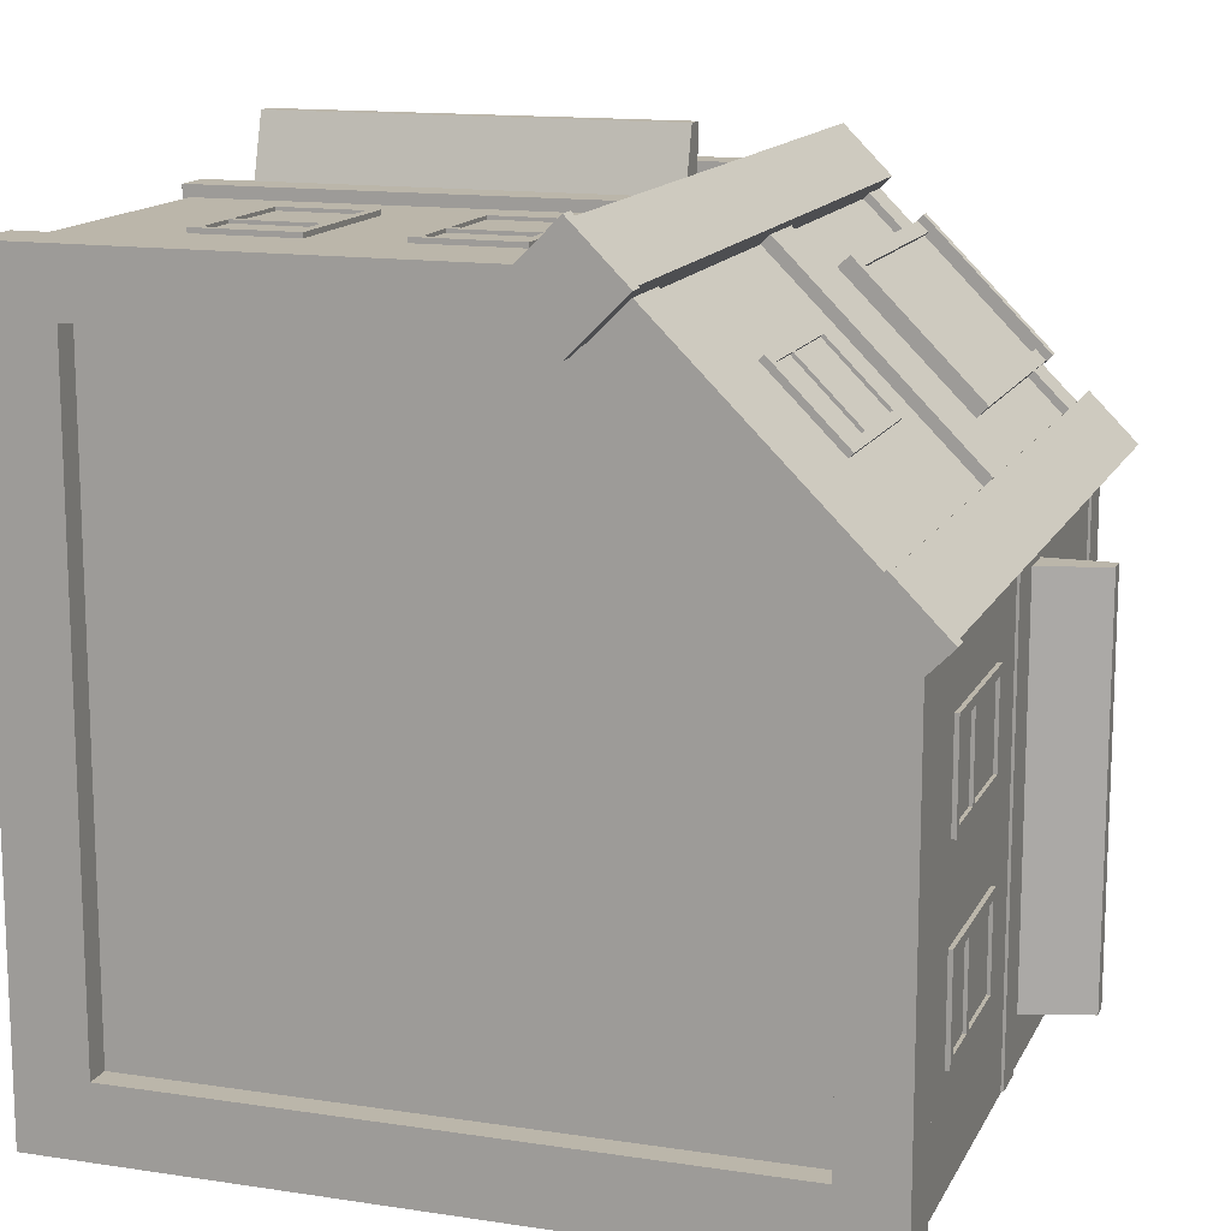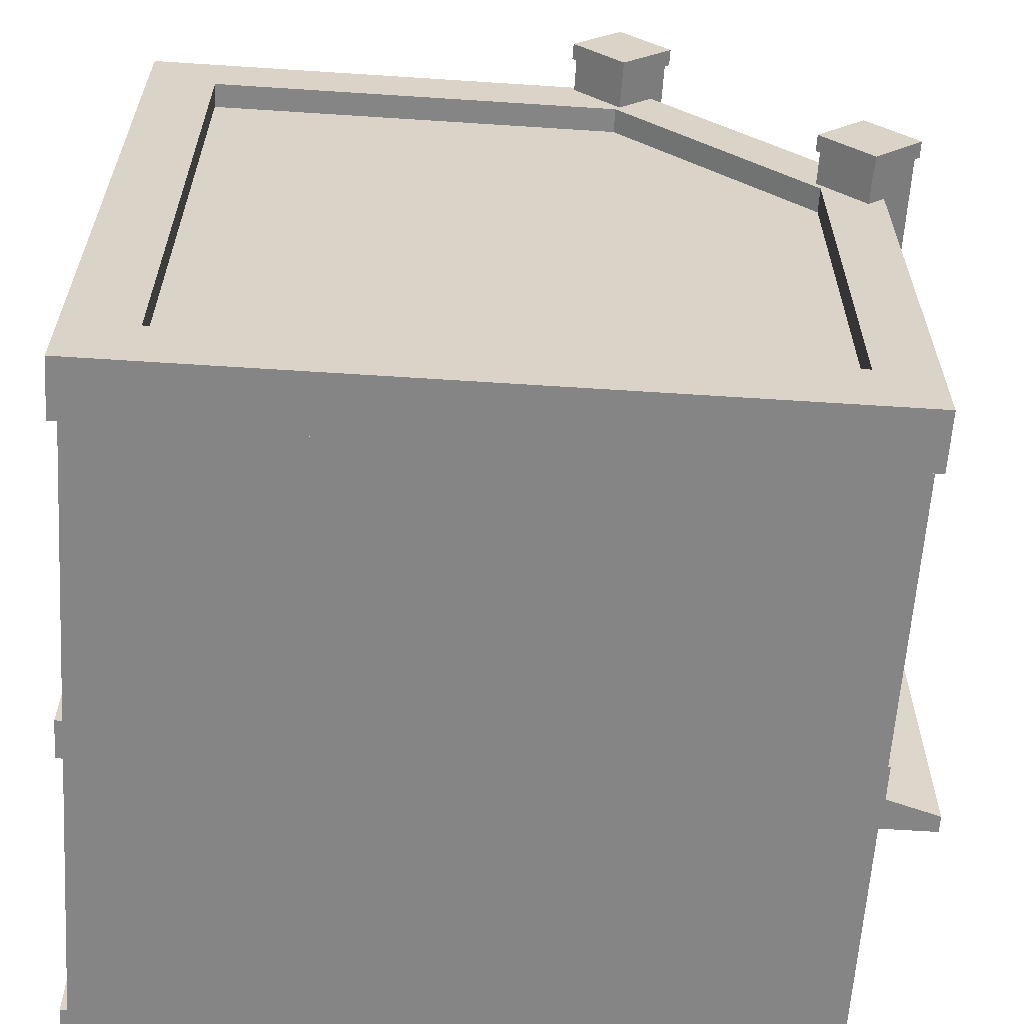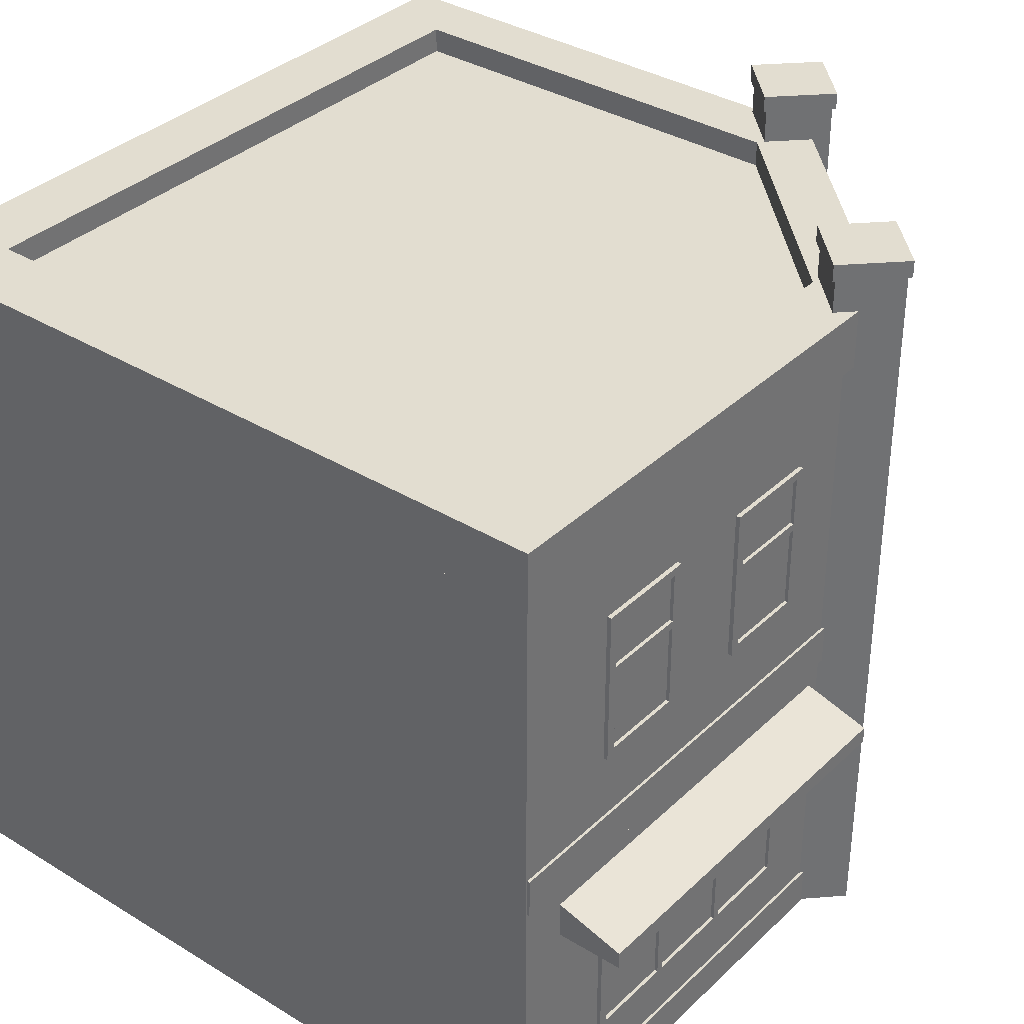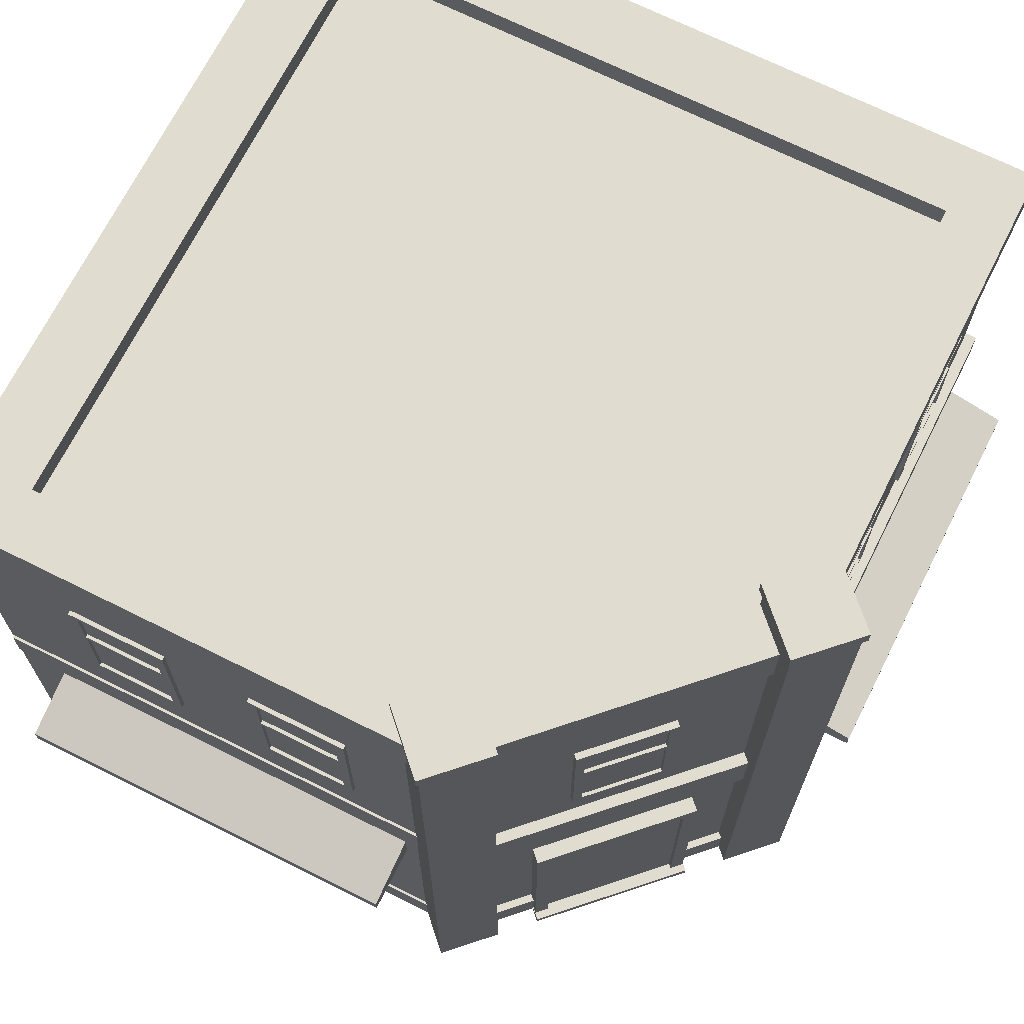
<metadata>
{"format":"obj","ext":"obj","renderer":"f3d","projection":"perspective","resolution":1024,"background":"white","views":[{"elev":14.1,"azim":-161.4,"up":"+Z"},{"elev":-61.8,"azim":176.2,"up":"+Z"},{"elev":35.3,"azim":-141.0,"up":"+Y"},{"elev":69.6,"azim":-63.4,"up":"+Y"}]}
</metadata>
<code>
v -2.526 -0.0669 1.068
v -2.455 -0.0669 0.9968
v -2.455 -0.5651 0.9968
v -2.526 -0.5651 1.068
v -0.9354 -0.0669 2.517
v -0.9354 -0.5651 2.517
v -1.006 -0.0669 2.588
v -1.006 -0.5651 2.588
v -3.183 -0.8325 -2.747
v -2.282 -0.5682 -2.747
v -2.282 -0.9669 -2.747
v -3.183 -0.9669 -2.747
v -2.282 -0.5682 0.3837
v -3.183 -0.8325 0.3837
v -3.183 -0.9669 0.3837
v -2.282 -0.9669 0.3837
v -0.2555 -0.8325 3.191
v -0.2555 -0.5682 2.289
v -0.2555 -0.9669 2.289
v -0.2555 -0.9669 3.191
v 2.875 -0.5682 2.289
v 2.875 -0.8325 3.191
v 2.875 -0.9669 3.191
v 2.875 -0.9669 2.289
v -2.319 -2.966 1.408
v -2.028 -2.966 1.117
v -2.028 -3.046 1.117
v -2.319 -3.046 1.408
v -1.053 -2.966 2.092
v -1.053 -3.046 2.092
v -1.344 -2.966 2.382
v -1.344 -3.046 2.382
v -2.271 -1.018 1.368
v -2.08 -1.018 1.177
v -2.08 -3.044 1.177
v -2.271 -3.044 1.368
v -1.113 -1.018 2.144
v -1.113 -3.044 2.144
v -1.304 -1.018 2.335
v -1.304 -3.044 2.335
v -1.383 -3.044 2.256
v -2.191 -3.044 1.449
v -1.356 -3.044 2.229
v -2.163 -3.044 1.421
v -2.191 -1.13 1.449
v -1.383 -1.13 2.256
v -1.356 -1.13 2.229
v -2.163 -1.13 1.421
v -1.09 2.914 2.642
v -0.7197 2.914 2.271
v -0.7197 -3.035 2.271
v -1.09 -3.035 2.642
v -0.3489 2.914 2.642
v -0.3489 -3.035 2.642
v -0.7197 2.914 3.012
v -0.7197 -3.035 3.012
v -0.7197 2.914 3.048
v -1.126 2.914 2.642
v -0.7197 3.046 3.048
v -1.126 3.046 2.642
v -0.3135 2.914 2.642
v -0.7197 2.914 2.236
v -0.3135 3.046 2.642
v -0.7197 3.046 2.236
v -2.949 2.914 0.7834
v -2.578 2.914 0.4127
v -2.578 -3.035 0.4127
v -2.949 -3.035 0.7834
v -2.207 2.914 0.7834
v -2.207 -3.035 0.7834
v -2.578 2.914 1.154
v -2.578 -3.035 1.154
v -2.578 2.914 1.19
v -2.984 2.914 0.7834
v -2.578 3.046 1.19
v -2.984 3.046 0.7834
v -2.172 2.914 0.7834
v -2.578 2.914 0.3773
v -2.172 3.046 0.7834
v -2.578 3.046 0.3773
v 3.178 -0.4986 2.735
v -0.8128 -0.4986 2.734
v -2.679 -0.4986 0.8809
v -2.679 -0.4986 -3.117
v 3.178 -0.4986 -3.117
v 3.178 -0.1835 2.735
v 3.178 -0.1835 -3.117
v -2.679 -0.1835 -3.117
v -2.679 -0.1835 0.8809
v -0.8128 -0.1835 2.734
v 3.178 -3.046 2.735
v -0.8128 -3.046 2.734
v -2.679 -3.046 0.8809
v -2.679 -3.046 -3.117
v 3.178 -3.046 -3.117
v 3.178 -2.731 2.735
v 3.178 -2.731 -3.117
v -2.679 -2.731 -3.117
v -2.679 -2.731 0.8809
v -0.8128 -2.731 2.734
v -1.486 1.135 2.054
v -1.382 1.135 1.95
v -1.889 1.135 1.444
v -1.993 1.135 1.547
v -1.382 1.074 1.95
v -1.889 1.074 1.444
v -1.486 1.074 2.054
v -1.993 1.074 1.547
v -2.016 1.587 1.524
v -1.909 1.587 1.416
v -1.909 0.3581 1.416
v -2.016 0.3581 1.524
v -1.351 1.587 1.973
v -1.351 0.3581 1.973
v -1.459 1.587 2.081
v -1.459 0.3581 2.081
v -1.51 0.422 2.03
v -1.965 0.422 1.575
v -1.491 0.422 2.011
v -1.946 0.422 1.556
v -1.965 1.523 1.575
v -1.51 1.523 2.03
v -1.491 1.523 2.011
v -1.946 1.523 1.556
v -2.691 1.135 -1.528
v -2.544 1.135 -1.528
v -2.544 1.135 -2.245
v -2.691 1.135 -2.245
v -2.544 1.074 -1.528
v -2.544 1.074 -2.245
v -2.691 1.074 -1.528
v -2.691 1.074 -2.245
v -2.691 1.587 -2.279
v -2.538 1.587 -2.279
v -2.538 0.3581 -2.279
v -2.691 0.3581 -2.279
v -2.538 1.587 -1.49
v -2.538 0.3581 -1.49
v -2.691 1.587 -1.49
v -2.691 0.3581 -1.49
v -2.691 0.422 -1.563
v -2.691 0.422 -2.206
v -2.664 0.422 -1.563
v -2.664 0.422 -2.206
v -2.691 1.523 -2.206
v -2.691 1.523 -1.563
v -2.664 1.523 -1.563
v -2.664 1.523 -2.206
v -2.691 1.135 -0.0434
v -2.544 1.135 -0.0434
v -2.544 1.135 -0.7601
v -2.691 1.135 -0.7601
v -2.544 1.074 -0.0434
v -2.544 1.074 -0.7601
v -2.691 1.074 -0.0434
v -2.691 1.074 -0.7601
v -2.691 1.587 -0.7935
v -2.538 1.587 -0.7935
v -2.538 0.3581 -0.7935
v -2.691 0.3581 -0.7935
v -2.538 1.587 -0.0052
v -2.538 0.3581 -0.0053
v -2.691 1.587 -0.0052
v -2.691 0.3581 -0.0053
v -2.691 0.422 -0.0776
v -2.691 0.422 -0.7212
v -2.664 0.422 -0.0776
v -2.664 0.422 -0.7212
v -2.691 1.523 -0.7212
v -2.691 1.523 -0.0776
v -2.664 1.523 -0.0776
v -2.664 1.523 -0.7212
v 2.238 1.135 2.683
v 2.238 1.135 2.537
v 1.521 1.135 2.537
v 1.521 1.135 2.683
v 2.238 1.074 2.537
v 1.521 1.074 2.537
v 2.238 1.074 2.683
v 1.521 1.074 2.683
v 1.488 1.587 2.683
v 1.488 1.587 2.53
v 1.488 0.3581 2.53
v 1.488 0.3581 2.683
v 2.276 1.587 2.53
v 2.276 0.3581 2.53
v 2.276 1.587 2.683
v 2.276 0.3581 2.683
v 2.204 0.422 2.683
v 1.56 0.422 2.683
v 2.204 0.422 2.656
v 1.56 0.422 2.656
v 1.56 1.523 2.683
v 2.204 1.523 2.683
v 2.204 1.523 2.656
v 1.56 1.523 2.656
v 0.7612 1.135 2.683
v 0.7612 1.135 2.537
v 0.0444 1.135 2.537
v 0.0444 1.135 2.683
v 0.7612 1.074 2.537
v 0.0444 1.074 2.537
v 0.7612 1.074 2.683
v 0.0444 1.074 2.683
v 0.011 1.587 2.683
v 0.011 1.587 2.53
v 0.011 0.3581 2.53
v 0.011 0.3581 2.683
v 0.7993 1.587 2.53
v 0.7993 0.3581 2.53
v 0.7993 1.587 2.683
v 0.7993 0.3581 2.683
v 0.727 0.422 2.683
v 0.0834 0.422 2.683
v 0.727 0.422 2.656
v 0.0834 0.422 2.656
v 0.0834 1.523 2.683
v 0.727 1.523 2.683
v 0.727 1.523 2.656
v 0.0834 1.523 2.656
v -2.691 -1.097 -0.8176
v -2.544 -1.097 -0.8176
v -2.544 -2.296 -0.8176
v -2.691 -2.296 -0.8176
v -2.544 -1.097 -0.7567
v -2.544 -2.296 -0.7567
v -2.691 -1.097 -0.7567
v -2.691 -2.296 -0.7567
v -2.691 -1.097 -1.558
v -2.544 -1.097 -1.558
v -2.544 -2.296 -1.558
v -2.691 -2.296 -1.558
v -2.544 -1.097 -1.497
v -2.544 -2.296 -1.497
v -2.691 -1.097 -1.497
v -2.691 -2.296 -1.497
v -2.691 -1.082 -2.277
v -2.538 -1.082 -2.277
v -2.538 -2.31 -2.277
v -2.691 -2.31 -2.277
v -2.538 -1.082 -0.0048
v -2.538 -2.31 -0.0048
v -2.691 -1.082 -0.0048
v -2.691 -2.31 -0.0048
v -2.691 -2.247 -0.0771
v -2.691 -2.247 -2.205
v -2.664 -2.247 -0.0771
v -2.664 -2.247 -2.205
v -2.691 -1.145 -2.205
v -2.691 -1.145 -0.0771
v -2.664 -1.145 -0.0771
v -2.664 -1.145 -2.205
v 1.471 -1.097 2.683
v 1.471 -1.097 2.537
v 1.471 -2.296 2.537
v 1.471 -2.296 2.683
v 1.532 -1.097 2.537
v 1.532 -2.296 2.537
v 1.532 -1.097 2.683
v 1.532 -2.296 2.683
v 0.7309 -1.097 2.683
v 0.7309 -1.097 2.537
v 0.7309 -2.296 2.537
v 0.7309 -2.296 2.683
v 0.7918 -1.097 2.537
v 0.7918 -2.296 2.537
v 0.7918 -1.097 2.683
v 0.7918 -2.296 2.683
v 0.011 -1.082 2.683
v 0.011 -1.082 2.53
v 0.011 -2.31 2.53
v 0.011 -2.31 2.683
v 2.284 -1.082 2.53
v 2.284 -2.31 2.53
v 2.284 -1.082 2.683
v 2.284 -2.31 2.683
v 2.211 -2.247 2.683
v 0.0834 -2.247 2.683
v 2.211 -2.247 2.656
v 0.0834 -2.247 2.656
v 0.0834 -1.145 2.683
v 2.211 -1.145 2.683
v 2.211 -1.145 2.656
v 0.0834 -1.145 2.656
v 3.121 -3.039 2.645
v -0.8167 -3.039 2.645
v -2.658 -3.039 0.8159
v -2.658 -3.039 -3.128
v 3.121 -3.039 -3.128
v -0.8167 2.177 2.645
v 3.121 2.177 2.645
v 3.183 2.177 2.699
v -0.8335 2.177 2.698
v 3.121 2.177 -3.128
v -2.658 2.177 -3.128
v -2.658 2.177 0.8159
v 3.183 2.646 2.699
v -0.8335 2.646 2.698
v 3.183 2.177 -3.191
v -2.711 2.177 -3.191
v -2.711 2.177 0.8329
v 2.629 2.646 2.221
v -0.6837 2.646 2.22
v 3.183 2.646 -3.191
v -2.711 2.646 -3.191
v -2.711 2.646 0.8329
v 2.629 2.447 2.221
v -0.6837 2.447 2.22
v 2.629 2.646 -2.637
v -2.233 2.646 -2.637
v -2.233 2.646 0.6818
v 2.629 2.447 -2.637
v -2.233 2.447 -2.637
v -2.233 2.447 0.6818
f 2 4 1
f 5 3 2
f 7 6 5
f 1 8 7
f 3 8 4
f 7 2 1
f 9 11 12
f 14 16 13
f 13 9 14
f 13 11 10
f 9 15 14
f 12 16 15
f 17 19 20
f 22 24 21
f 21 17 22
f 17 23 22
f 21 19 18
f 19 23 20
f 26 28 25
f 29 27 26
f 31 30 29
f 25 32 31
f 27 32 28
f 31 26 25
f 34 36 33
f 34 38 35
f 39 38 37
f 40 42 36
f 36 38 40
f 37 33 39
f 41 44 42
f 48 43 47
f 45 47 46
f 46 43 41
f 42 48 45
f 50 52 49
f 53 51 50
f 53 56 54
f 49 56 55
f 51 56 52
f 57 60 58
f 63 60 59
f 57 63 59
f 62 63 61
f 62 60 64
f 65 67 68
f 69 67 66
f 71 70 69
f 65 72 71
f 68 70 72
f 73 76 74
f 75 80 76
f 73 79 75
f 78 79 77
f 78 76 80
f 82 84 81
f 81 84 85
f 87 89 86
f 86 89 90
f 83 90 89
f 84 89 88
f 84 87 85
f 85 86 81
f 81 90 82
f 92 94 91
f 91 94 95
f 97 99 96
f 96 99 100
f 92 99 93
f 93 98 94
f 95 98 97
f 95 96 91
f 91 100 92
f 101 103 104
f 105 103 102
f 107 106 105
f 101 108 107
f 103 108 104
f 105 101 107
f 110 112 109
f 113 111 110
f 115 114 113
f 112 114 116
f 113 109 115
f 118 119 120
f 123 120 119
f 121 123 122
f 122 119 117
f 118 124 121
f 126 128 125
f 129 127 126
f 131 130 129
f 125 132 131
f 127 132 128
f 129 125 131
f 134 136 133
f 137 135 134
f 139 138 137
f 135 140 136
f 139 134 133
f 141 144 142
f 147 144 143
f 145 147 146
f 146 143 141
f 142 148 145
f 150 152 149
f 153 151 150
f 155 154 153
f 149 156 155
f 151 156 152
f 153 149 155
f 158 160 157
f 158 162 159
f 163 162 161
f 160 162 164
f 161 157 163
f 165 168 166
f 172 167 171
f 169 171 170
f 170 167 165
f 166 172 169
f 174 176 173
f 177 175 174
f 179 178 177
f 179 176 180
f 175 180 176
f 177 173 179
f 182 184 181
f 185 183 182
f 187 186 185
f 183 188 184
f 185 181 187
f 189 192 190
f 196 191 195
f 193 195 194
f 194 191 189
f 190 196 193
f 198 200 197
f 201 199 198
f 203 202 201
f 197 204 203
f 199 204 200
f 201 197 203
f 206 208 205
f 209 207 206
f 211 210 209
f 207 212 208
f 209 205 211
f 213 216 214
f 220 215 219
f 217 219 218
f 218 215 213
f 214 220 217
f 221 223 224
f 225 223 222
f 227 226 225
f 221 228 227
f 223 228 224
f 225 221 227
f 230 232 229
f 230 234 231
f 235 234 233
f 229 236 235
f 231 236 232
f 233 229 235
f 237 239 240
f 241 239 238
f 243 242 241
f 239 244 240
f 241 237 243
f 245 248 246
f 251 248 247
f 249 251 250
f 250 247 245
f 246 252 249
f 254 256 253
f 257 255 254
f 259 258 257
f 253 260 259
f 255 260 256
f 257 253 259
f 262 264 261
f 265 263 262
f 267 266 265
f 261 268 267
f 263 268 264
f 265 261 267
f 270 272 269
f 270 274 271
f 275 274 273
f 271 276 272
f 273 269 275
f 277 280 278
f 284 279 283
f 281 283 282
f 282 279 277
f 281 280 284
f 286 288 285
f 285 288 289
f 285 290 286
f 289 291 285
f 288 294 289
f 287 295 288
f 287 290 296
f 292 298 293
f 299 297 292
f 299 305 304
f 300 306 305
f 301 298 306
f 302 308 303
f 308 312 313
f 308 313 314
f 309 307 302
f 310 312 309
f 311 313 310
f 303 314 311
f 2 3 4
f 5 6 3
f 7 8 6
f 1 4 8
f 3 6 8
f 7 5 2
f 9 10 11
f 14 15 16
f 13 10 9
f 13 16 11
f 9 12 15
f 12 11 16
f 17 18 19
f 22 23 24
f 21 18 17
f 17 20 23
f 21 24 19
f 19 24 23
f 26 27 28
f 29 30 27
f 31 32 30
f 25 28 32
f 27 30 32
f 31 29 26
f 34 35 36
f 34 37 38
f 39 40 38
f 40 41 42
f 36 35 38
f 37 34 33
f 41 43 44
f 48 44 43
f 45 48 47
f 46 47 43
f 42 44 48
f 50 51 52
f 53 54 51
f 53 55 56
f 49 52 56
f 51 54 56
f 57 59 60
f 63 64 60
f 57 61 63
f 62 64 63
f 62 58 60
f 65 66 67
f 69 70 67
f 71 72 70
f 65 68 72
f 68 67 70
f 73 75 76
f 75 79 80
f 73 77 79
f 78 80 79
f 78 74 76
f 82 83 84
f 87 88 89
f 83 82 90
f 84 83 89
f 84 88 87
f 85 87 86
f 81 86 90
f 92 93 94
f 97 98 99
f 92 100 99
f 93 99 98
f 95 94 98
f 95 97 96
f 91 96 100
f 101 102 103
f 105 106 103
f 107 108 106
f 101 104 108
f 103 106 108
f 105 102 101
f 110 111 112
f 113 114 111
f 115 116 114
f 112 111 114
f 113 110 109
f 118 117 119
f 123 124 120
f 121 124 123
f 122 123 119
f 118 120 124
f 126 127 128
f 129 130 127
f 131 132 130
f 125 128 132
f 127 130 132
f 129 126 125
f 134 135 136
f 137 138 135
f 139 140 138
f 135 138 140
f 139 137 134
f 141 143 144
f 147 148 144
f 145 148 147
f 146 147 143
f 142 144 148
f 150 151 152
f 153 154 151
f 155 156 154
f 149 152 156
f 151 154 156
f 153 150 149
f 158 159 160
f 158 161 162
f 163 164 162
f 160 159 162
f 161 158 157
f 165 167 168
f 172 168 167
f 169 172 171
f 170 171 167
f 166 168 172
f 174 175 176
f 177 178 175
f 179 180 178
f 179 173 176
f 175 178 180
f 177 174 173
f 182 183 184
f 185 186 183
f 187 188 186
f 183 186 188
f 185 182 181
f 189 191 192
f 196 192 191
f 193 196 195
f 194 195 191
f 190 192 196
f 198 199 200
f 201 202 199
f 203 204 202
f 197 200 204
f 199 202 204
f 201 198 197
f 206 207 208
f 209 210 207
f 211 212 210
f 207 210 212
f 209 206 205
f 213 215 216
f 220 216 215
f 217 220 219
f 218 219 215
f 214 216 220
f 221 222 223
f 225 226 223
f 227 228 226
f 221 224 228
f 223 226 228
f 225 222 221
f 230 231 232
f 230 233 234
f 235 236 234
f 229 232 236
f 231 234 236
f 233 230 229
f 237 238 239
f 241 242 239
f 243 244 242
f 239 242 244
f 241 238 237
f 245 247 248
f 251 252 248
f 249 252 251
f 250 251 247
f 246 248 252
f 254 255 256
f 257 258 255
f 259 260 258
f 253 256 260
f 255 258 260
f 257 254 253
f 262 263 264
f 265 266 263
f 267 268 266
f 261 264 268
f 263 266 268
f 265 262 261
f 270 271 272
f 270 273 274
f 275 276 274
f 271 274 276
f 273 270 269
f 277 279 280
f 284 280 279
f 281 284 283
f 282 283 279
f 281 278 280
f 286 287 288
f 285 291 290
f 289 294 291
f 288 295 294
f 287 296 295
f 287 286 290
f 292 297 298
f 299 304 297
f 299 300 305
f 300 301 306
f 301 293 298
f 302 307 308
f 308 307 312
f 309 312 307
f 310 313 312
f 311 314 313
f 303 308 314
f 39 45 46
f 40 46 41
f 36 45 33
f 49 57 58
f 53 57 55
f 53 62 61
f 49 62 50
f 71 74 65
f 69 73 71
f 66 77 69
f 66 74 78
f 116 118 112
f 109 122 115
f 115 117 116
f 112 121 109
f 140 142 136
f 139 145 146
f 139 141 140
f 136 145 133
f 164 166 160
f 157 170 163
f 163 165 164
f 160 169 157
f 184 189 190
f 181 194 187
f 187 189 188
f 184 193 181
f 212 214 208
f 205 218 211
f 211 213 212
f 205 214 217
f 240 245 246
f 243 249 250
f 243 245 244
f 237 246 249
f 276 278 272
f 269 282 275
f 275 277 276
f 272 281 269
f 291 293 290
f 294 292 291
f 294 300 299
f 295 301 300
f 296 293 301
f 298 302 303
f 297 309 302
f 305 309 304
f 306 310 305
f 298 311 306
f 39 33 45
f 40 39 46
f 36 42 45
f 49 55 57
f 53 61 57
f 53 50 62
f 49 58 62
f 71 73 74
f 69 77 73
f 66 78 77
f 66 65 74
f 116 117 118
f 109 121 122
f 115 122 117
f 112 118 121
f 140 141 142
f 139 133 145
f 139 146 141
f 136 142 145
f 164 165 166
f 157 169 170
f 163 170 165
f 160 166 169
f 184 188 189
f 181 193 194
f 187 194 189
f 184 190 193
f 212 213 214
f 205 217 218
f 211 218 213
f 205 208 214
f 240 244 245
f 243 237 249
f 243 250 245
f 237 240 246
f 276 277 278
f 269 281 282
f 275 282 277
f 272 278 281
f 291 292 293
f 294 299 292
f 294 295 300
f 295 296 301
f 296 290 293
f 298 297 302
f 297 304 309
f 305 310 309
f 306 311 310
f 298 303 311

</code>
